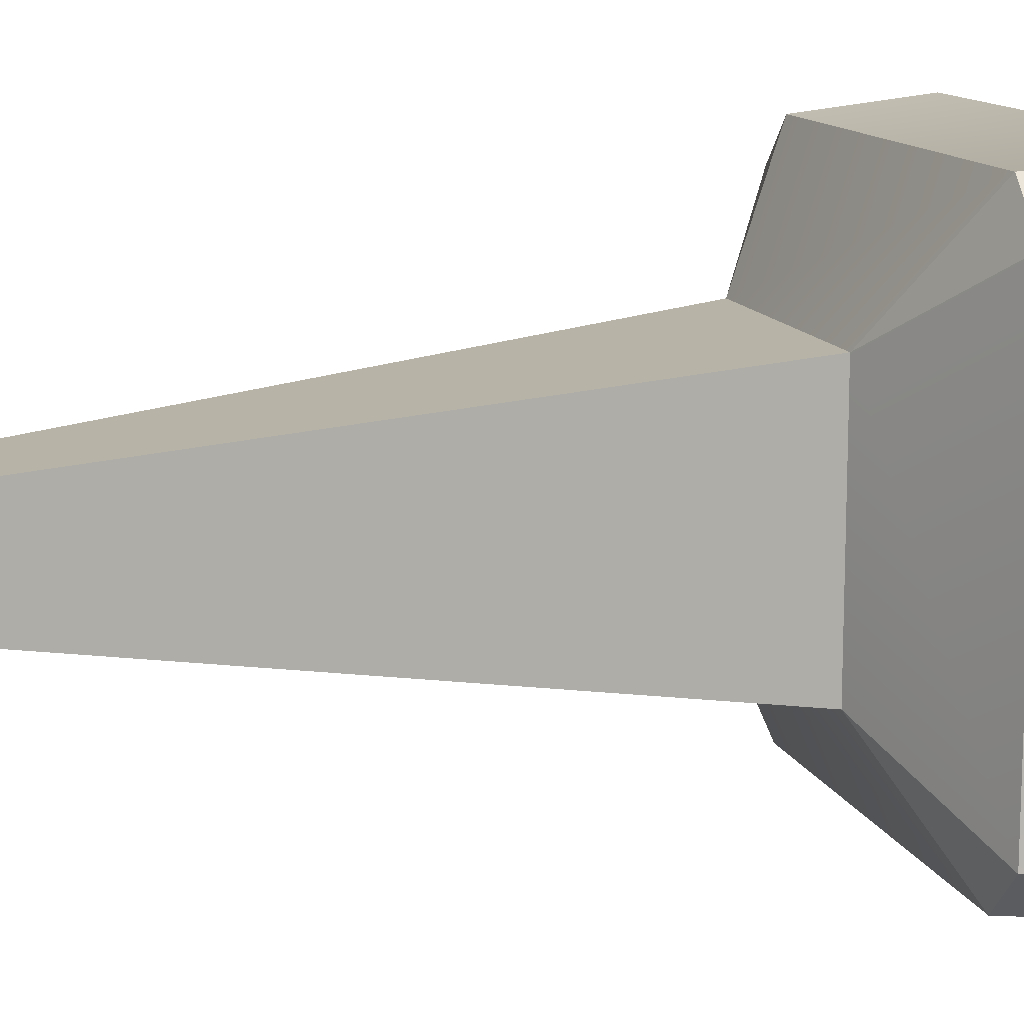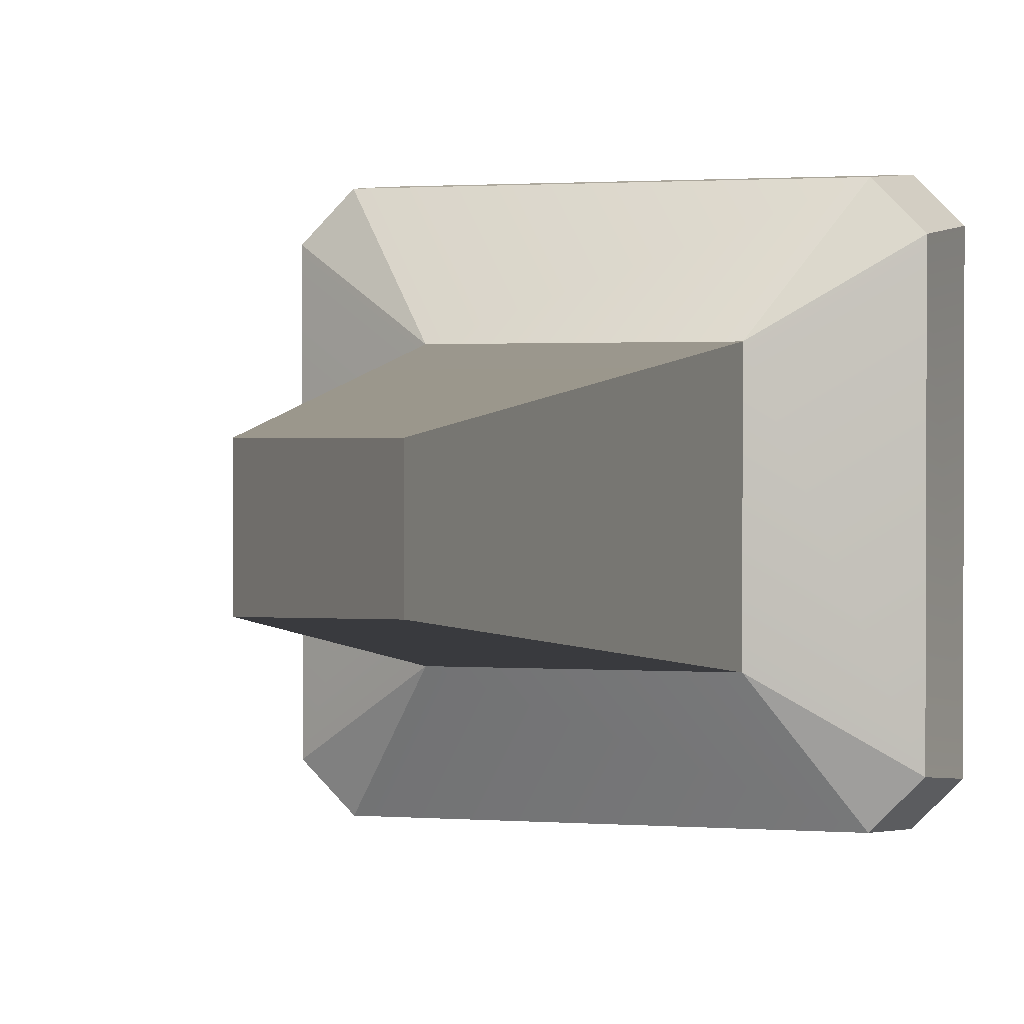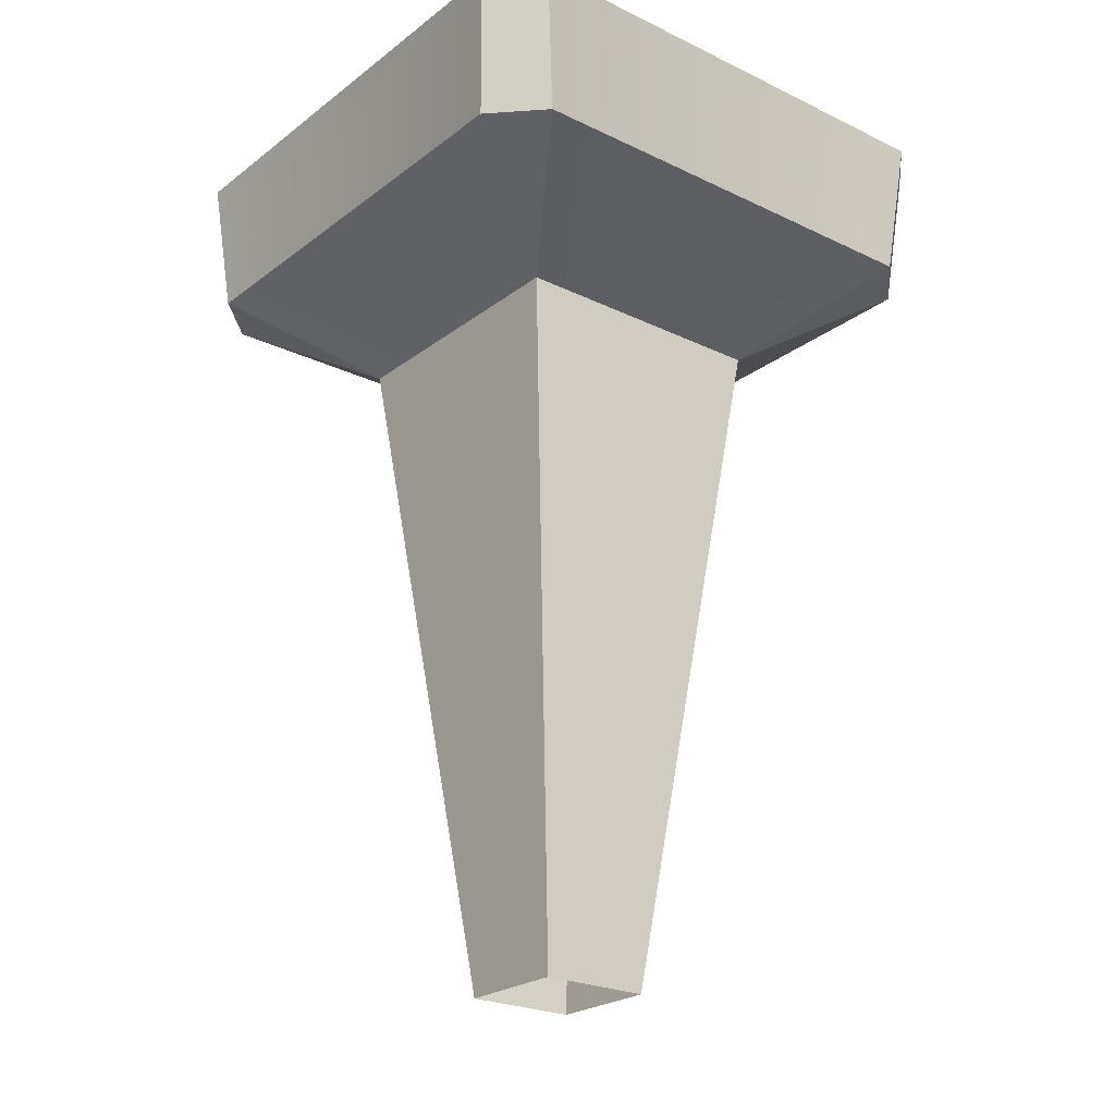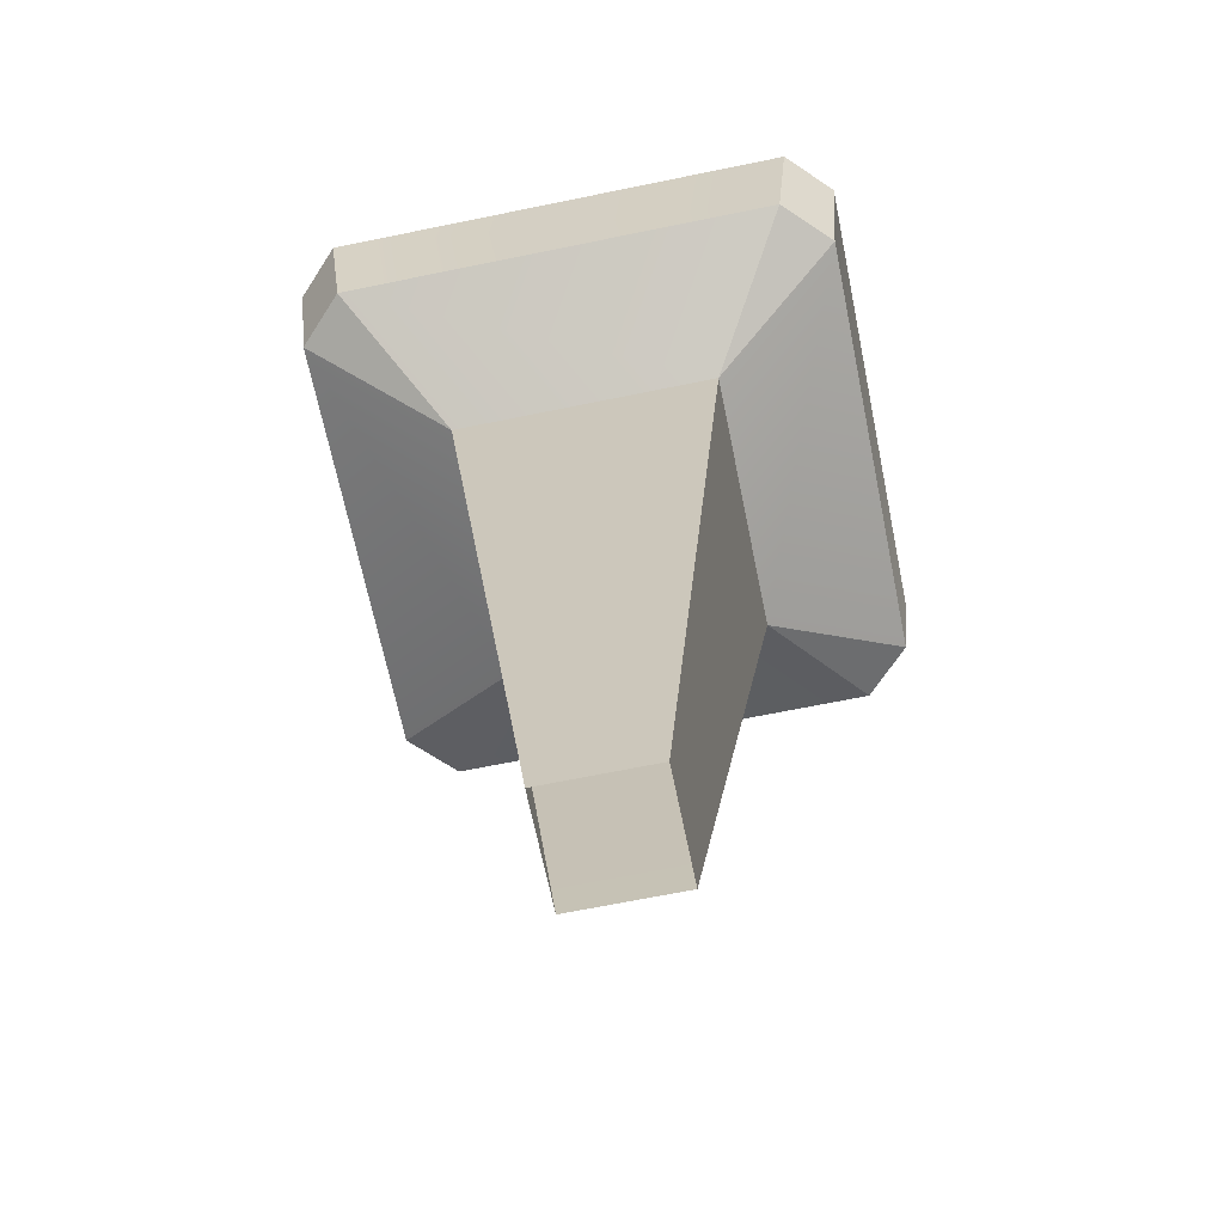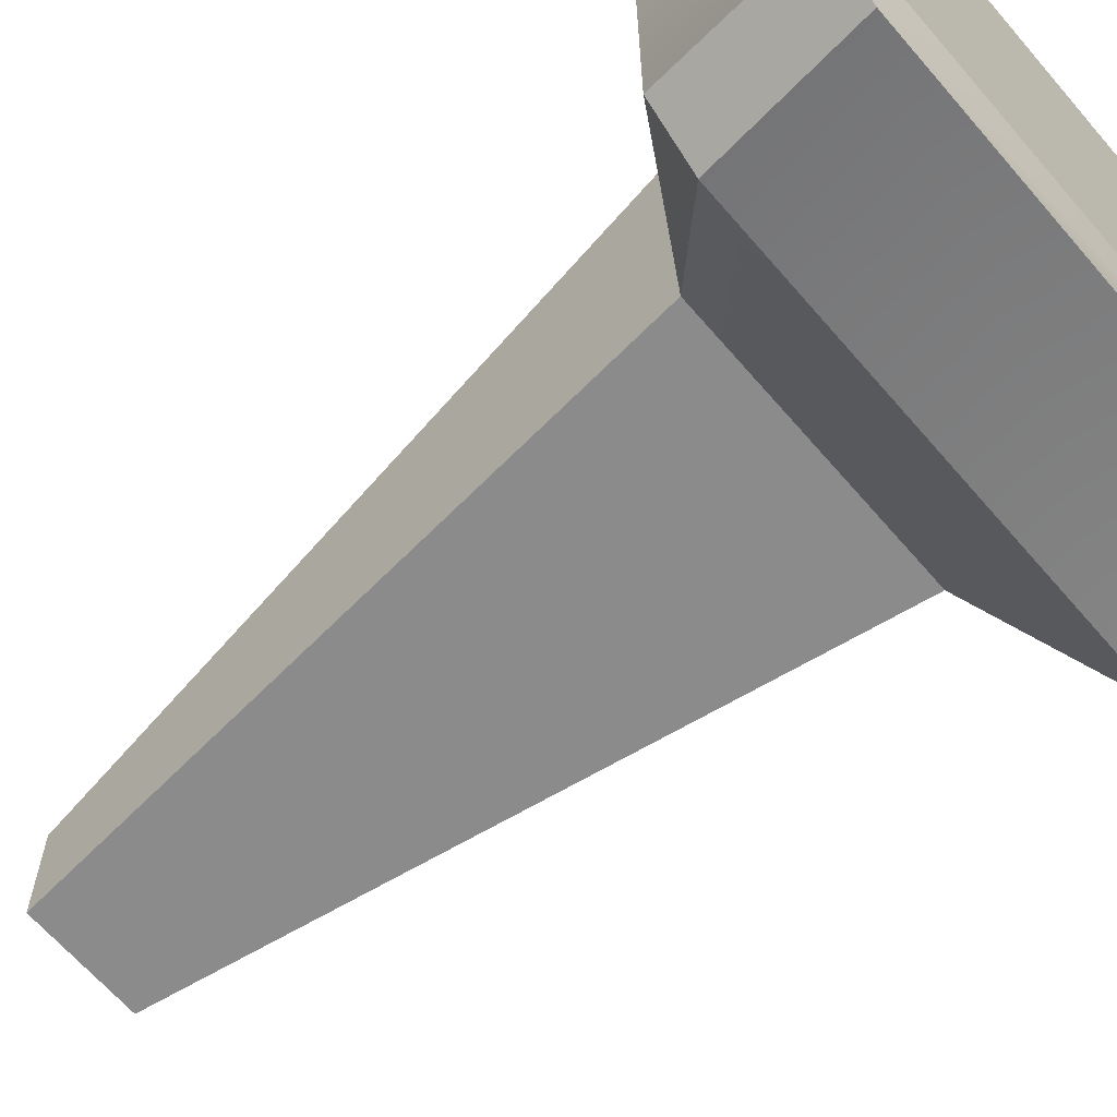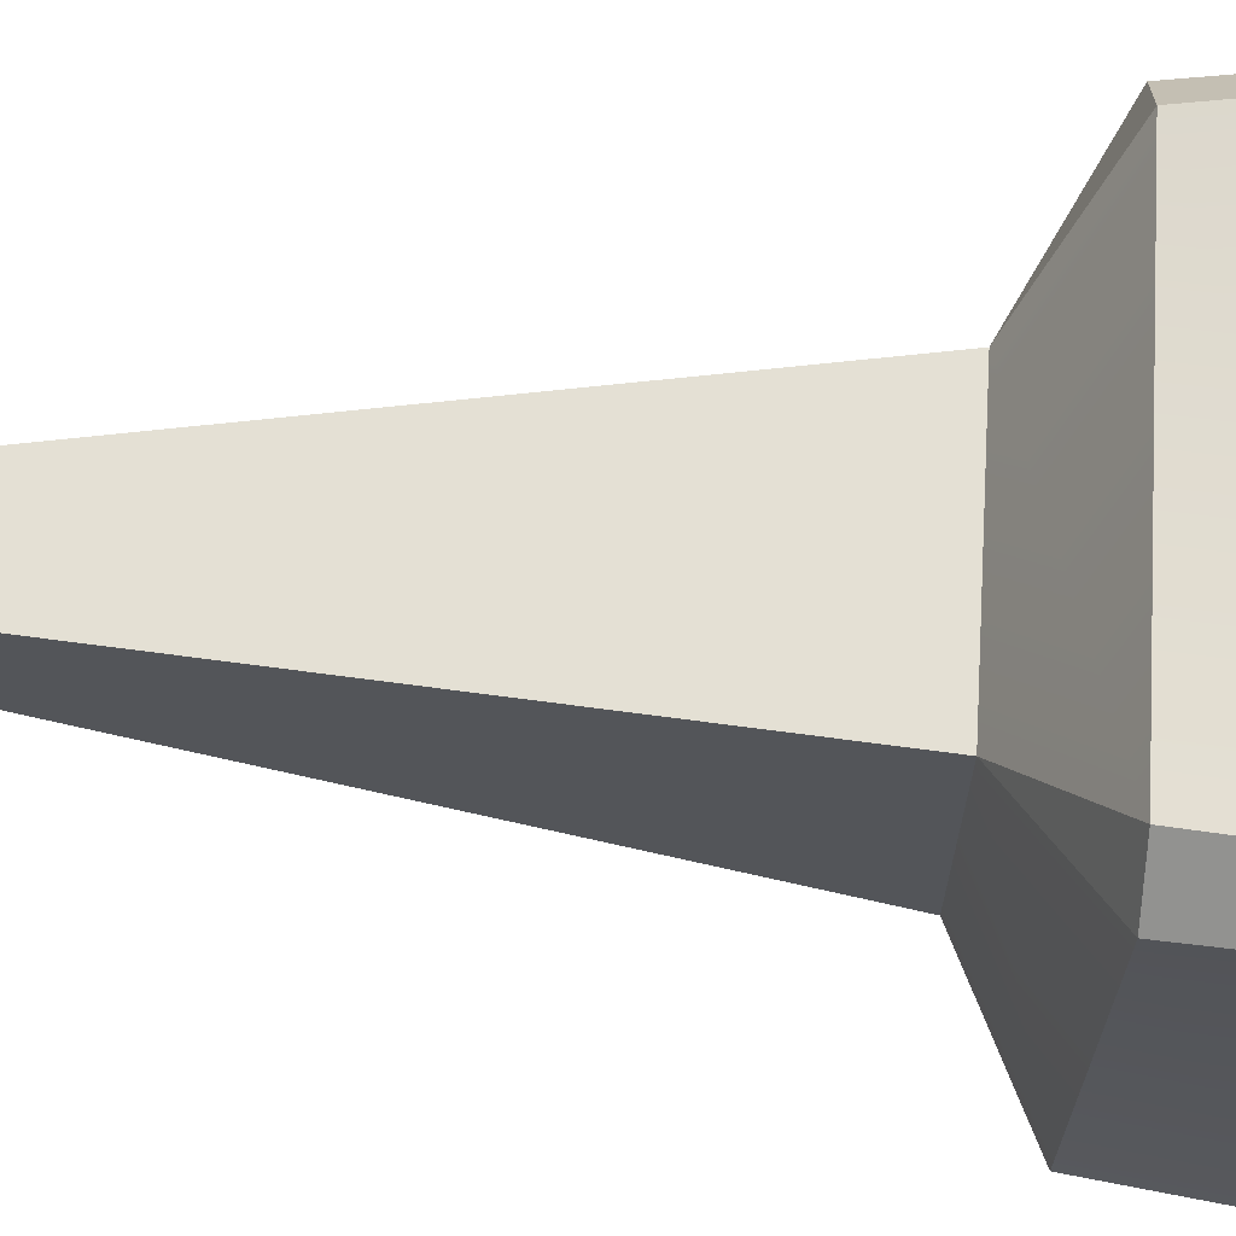
<metadata>
{"format":"obj","ext":"obj","renderer":"f3d","projection":"perspective","resolution":1024,"background":"white","views":[{"elev":12.6,"azim":74.4,"up":"+Z"},{"elev":1.3,"azim":15.4,"up":"+Z"},{"elev":-23.8,"azim":141.2,"up":"+Y"},{"elev":-67.4,"azim":-168.4,"up":"+Y"},{"elev":-65.2,"azim":130.7,"up":"+Z"},{"elev":65.5,"azim":93.9,"up":"+Z"}]}
</metadata>
<code>
g default
v 1.569 4.888 1.569
v 2.625 5.854 3.177
v 2.625 5.854 -3.177
v 1.569 4.888 -1.569
v -1.569 4.888 1.569
v -2.625 5.854 3.177
v -2.625 5.854 -3.177
v -1.569 4.888 -1.569
v 3.177 5.854 -2.619
v 2.625 7.61 -2.619
v -2.625 7.61 -2.619
v -3.177 5.854 -2.619
v 3.177 5.854 2.619
v 2.625 7.61 2.619
v -2.625 7.61 2.619
v -3.177 5.854 2.619
v -0.6486 -2.888 0.6486
v 0.6486 -2.888 0.6486
v -0.6486 -2.888 -0.6486
v 0.6486 -2.888 -0.6486
v -2.812 7.511 3.332
v -3.332 7.511 2.805
v 2.812 7.511 3.332
v 3.332 7.511 2.805
v -2.812 7.511 -3.332
v 2.812 7.511 -3.332
v 3.332 7.511 -2.805
v -3.332 7.511 -2.805
g pCube65
f 16 5 6
f 2 1 13
f 4 3 9
f 8 12 7
f 5 17 18 1
f 19 17 5 8
f 20 19 8 4
f 1 18 20 4
f 5 1 2 6
f 1 4 9 13
f 3 4 8 7
f 12 8 5 16
f 6 2 23 21
f 13 9 27 24
f 26 3 7 25
f 12 16 22 28
f 21 15 22
f 21 22 16 6
f 24 23 2 13
f 14 23 24
f 9 3 26 27
f 26 10 27
f 28 11 25
f 7 12 28 25
f 21 23 14 15
f 24 27 10 14
f 11 10 26 25
f 15 11 28 22
f 11 15 14 10

</code>
